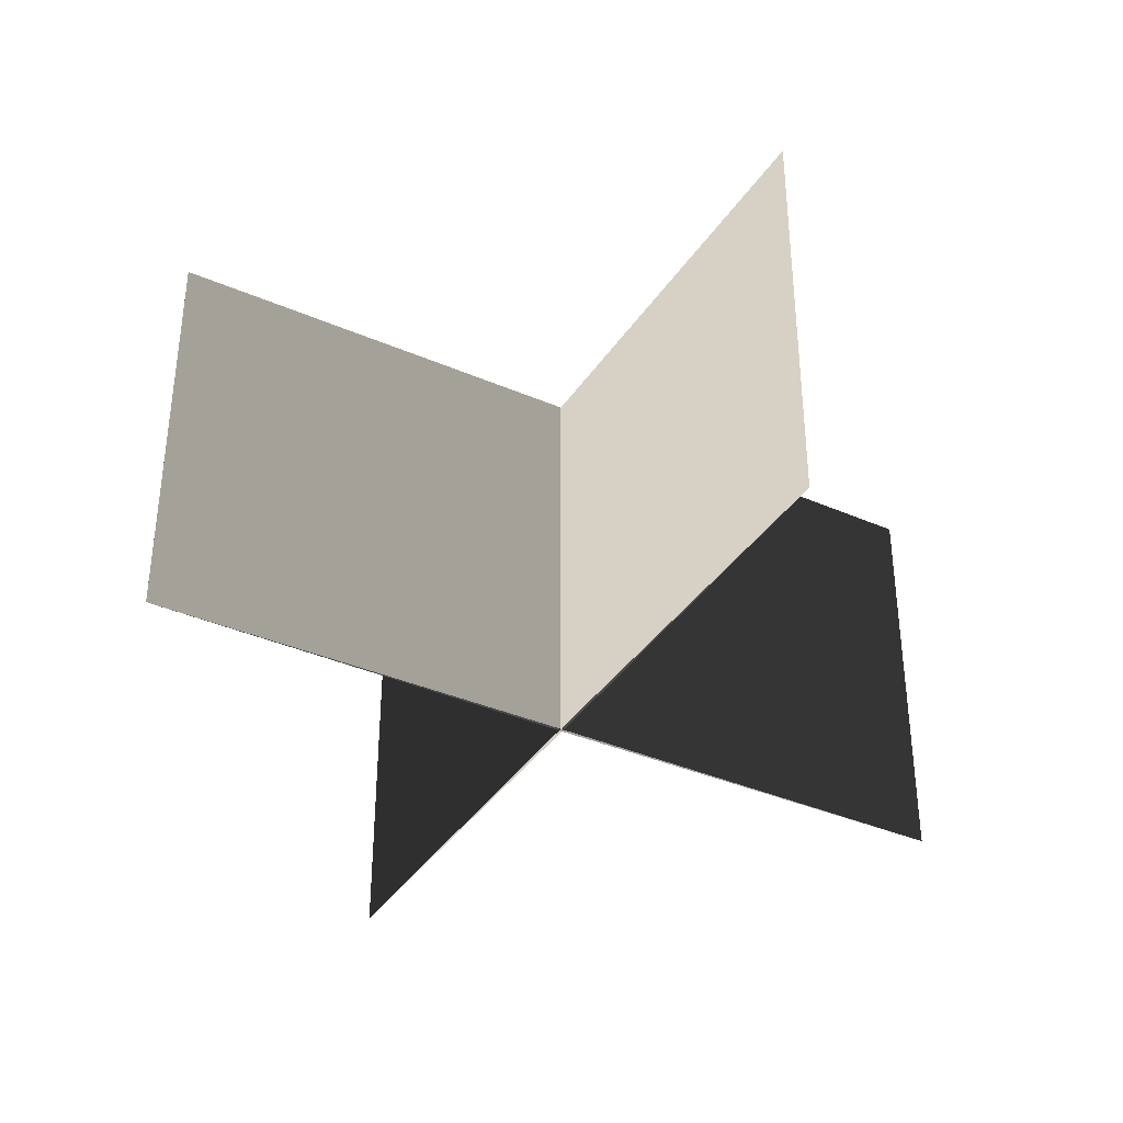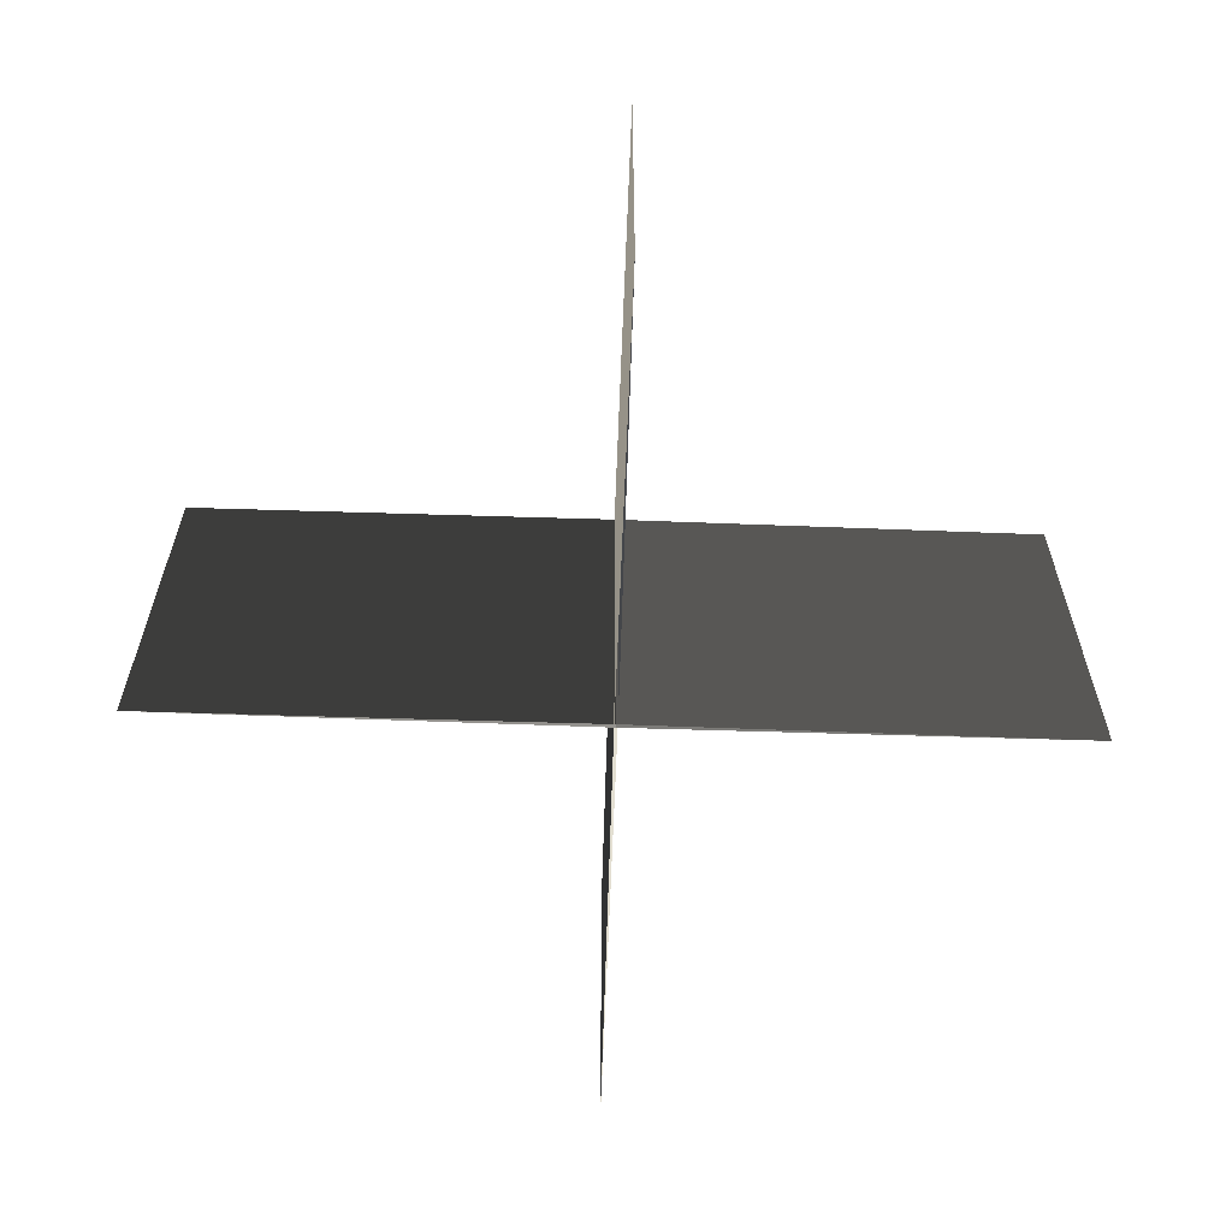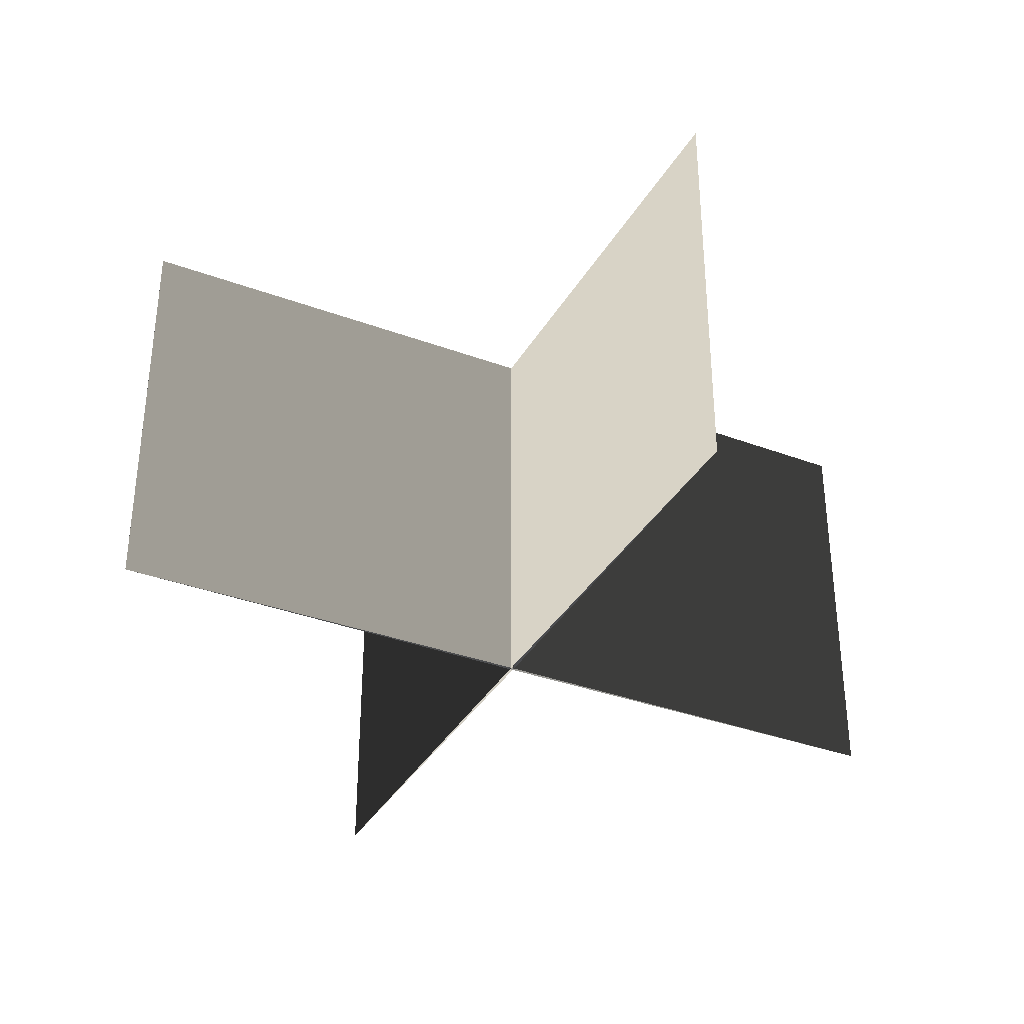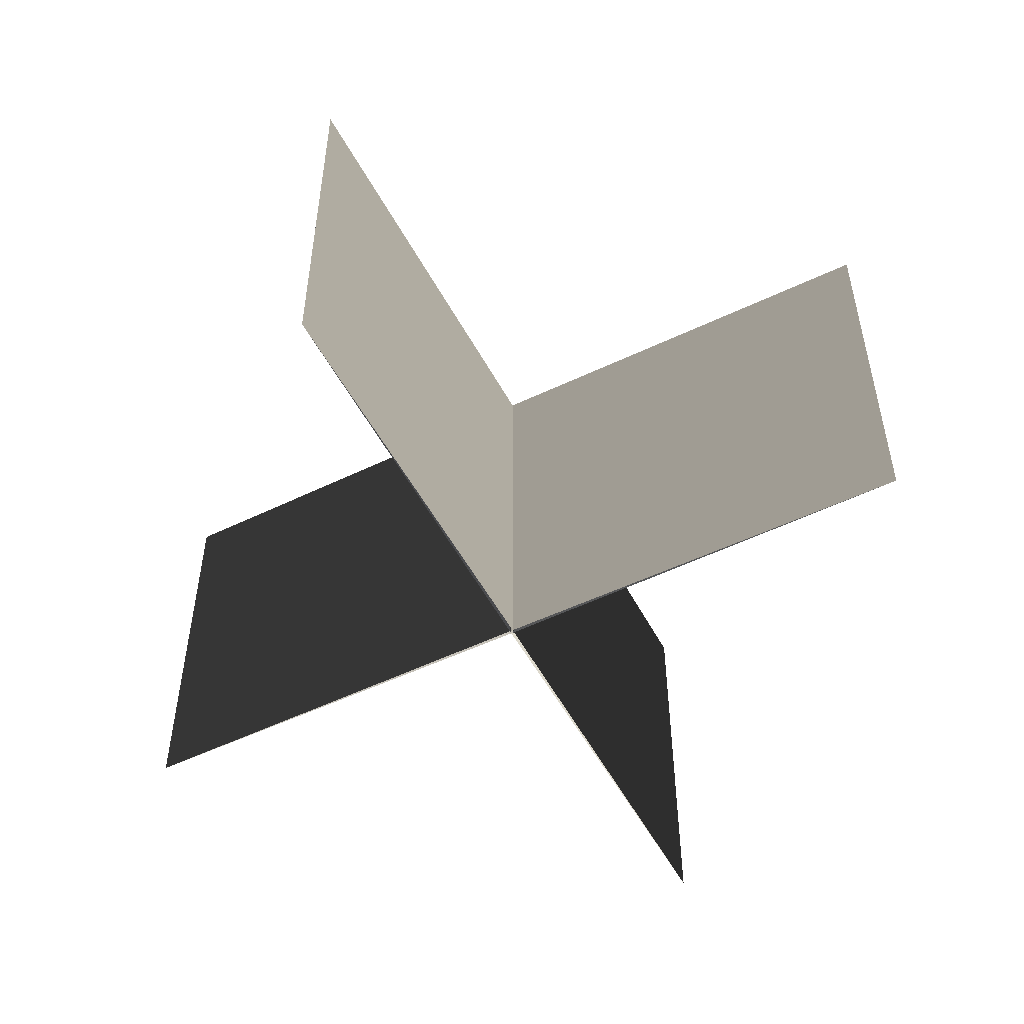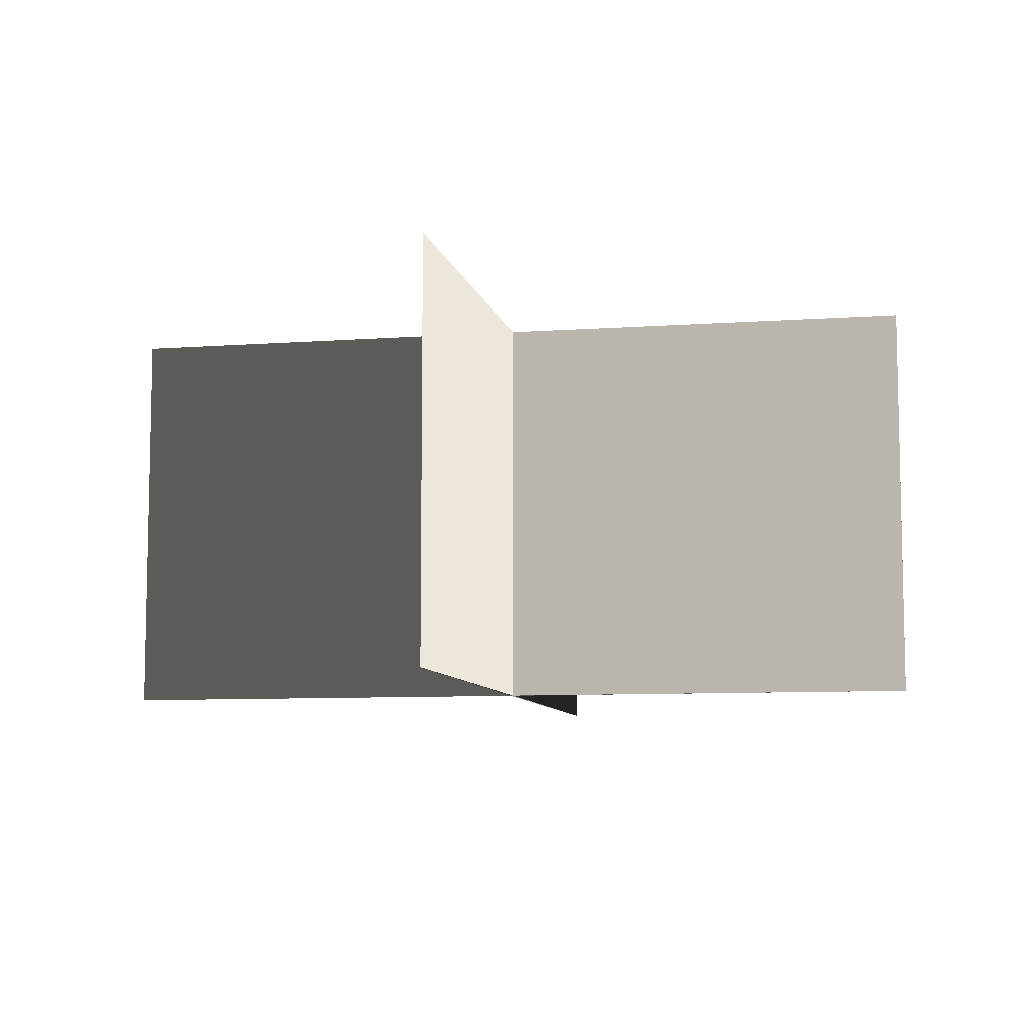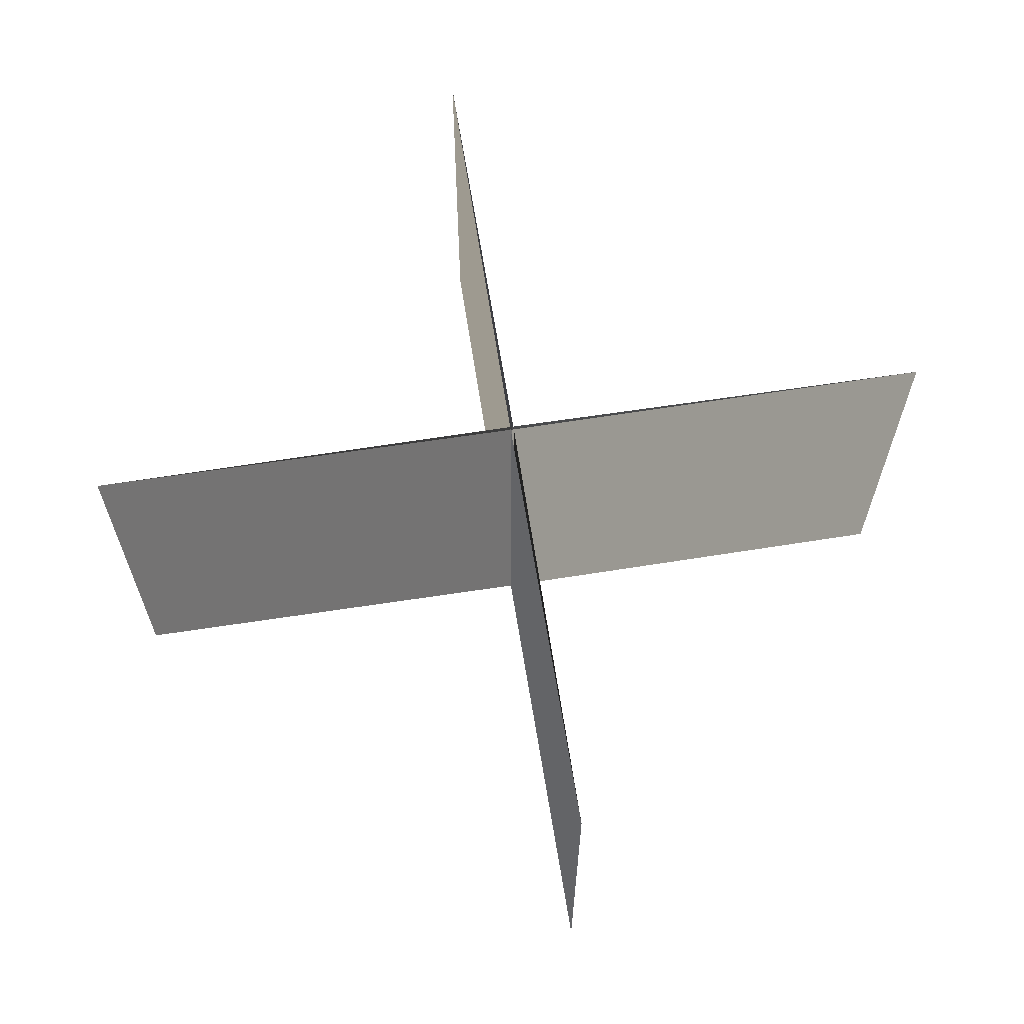
<metadata>
{"format":"obj","ext":"obj","renderer":"f3d","projection":"perspective","resolution":1024,"background":"white","views":[{"elev":-37.2,"azim":-29.3,"up":"+Y"},{"elev":-62.5,"azim":-92.0,"up":"+Y"},{"elev":-35.5,"azim":63.8,"up":"+Y"},{"elev":-52.4,"azim":-62.6,"up":"+Y"},{"elev":-8.3,"azim":11.3,"up":"+Y"},{"elev":65.0,"azim":171.1,"up":"+Y"}]}
</metadata>
<code>
v -1.045 0 0
v 0 0 0.004
v -1.045 1 0
v 0 1 0.004
v 1.045 0 0
v 0 0 -0.004
v 1.045 1 0
v 0 1 -0.004
v 0 0 1.045
v 0.004 0 0
v 0 1 1.045
v 0.004 1 0
v 0 0 -1.045
v -0.004 0 0
v 0 1 -1.045
v -0.004 1 0
g CreateFan
f 1 2 4 3
f 5 6 8 7
f 5 7 4 2
f 1 3 8 6
f 9 10 12 11
f 13 14 16 15
f 13 15 12 10
f 9 11 16 14

</code>
